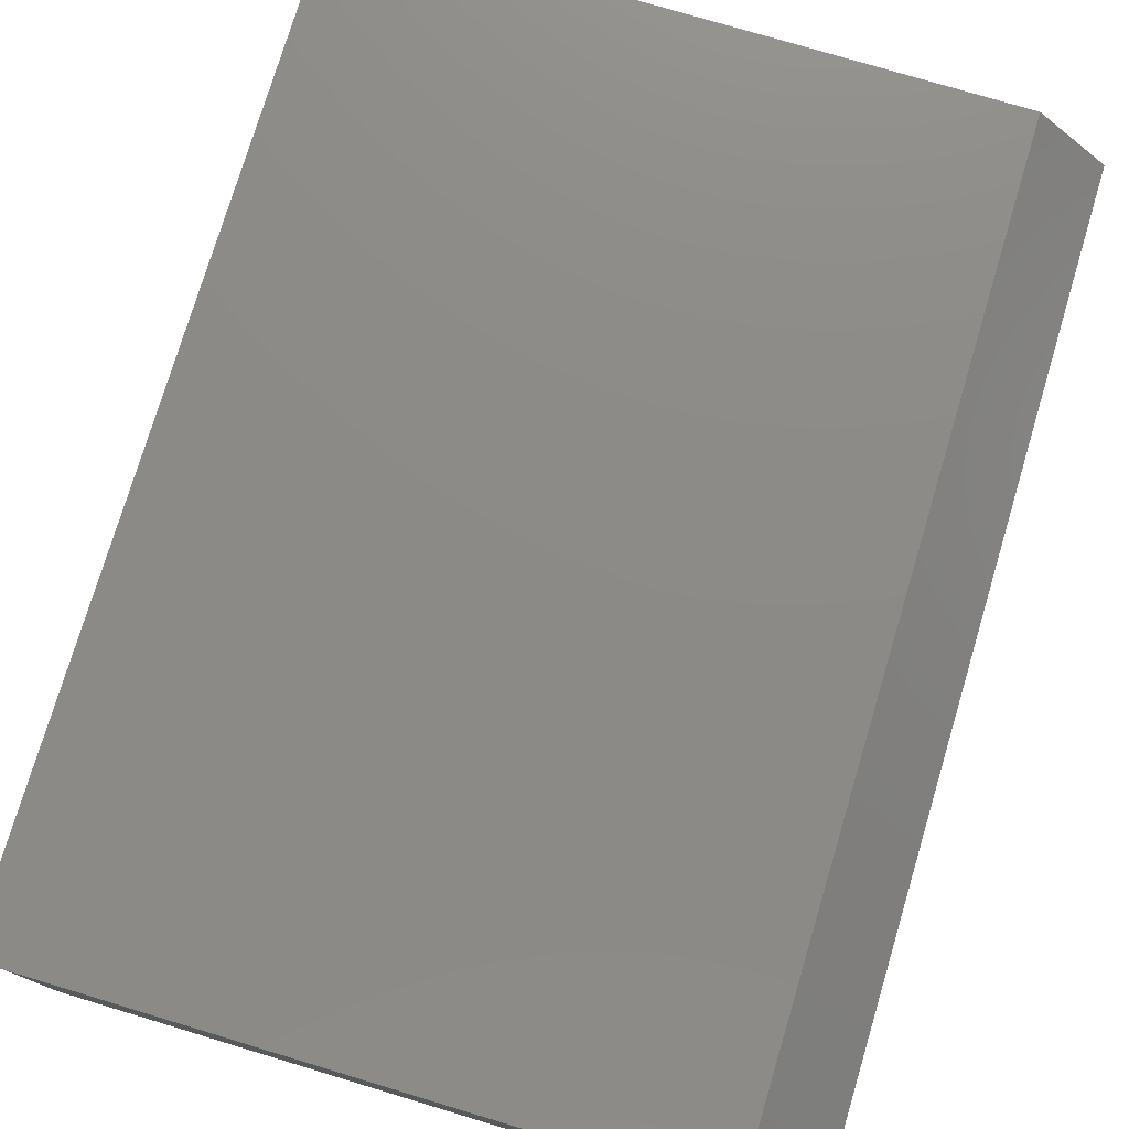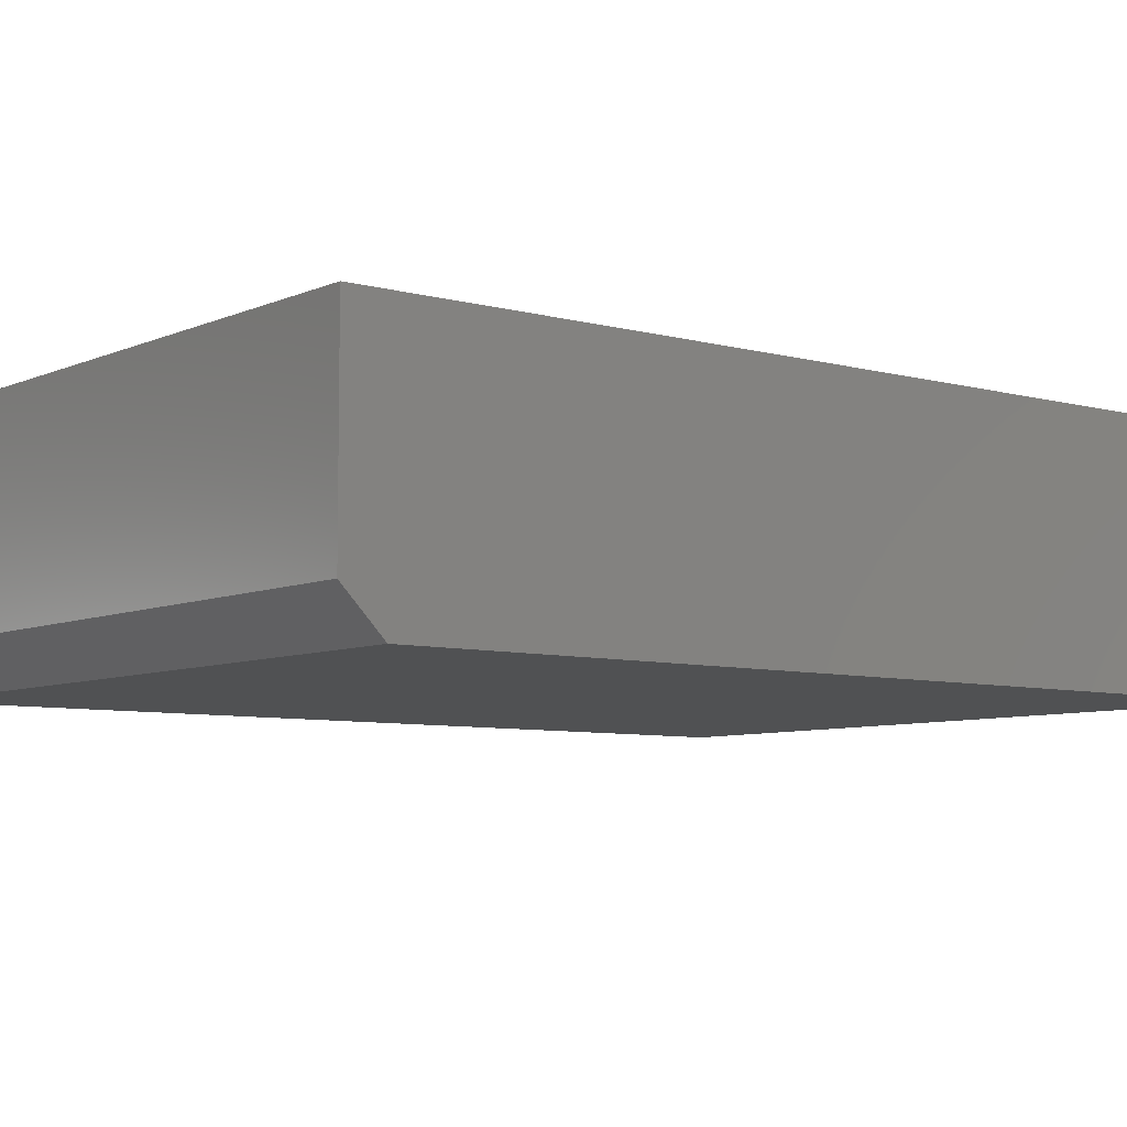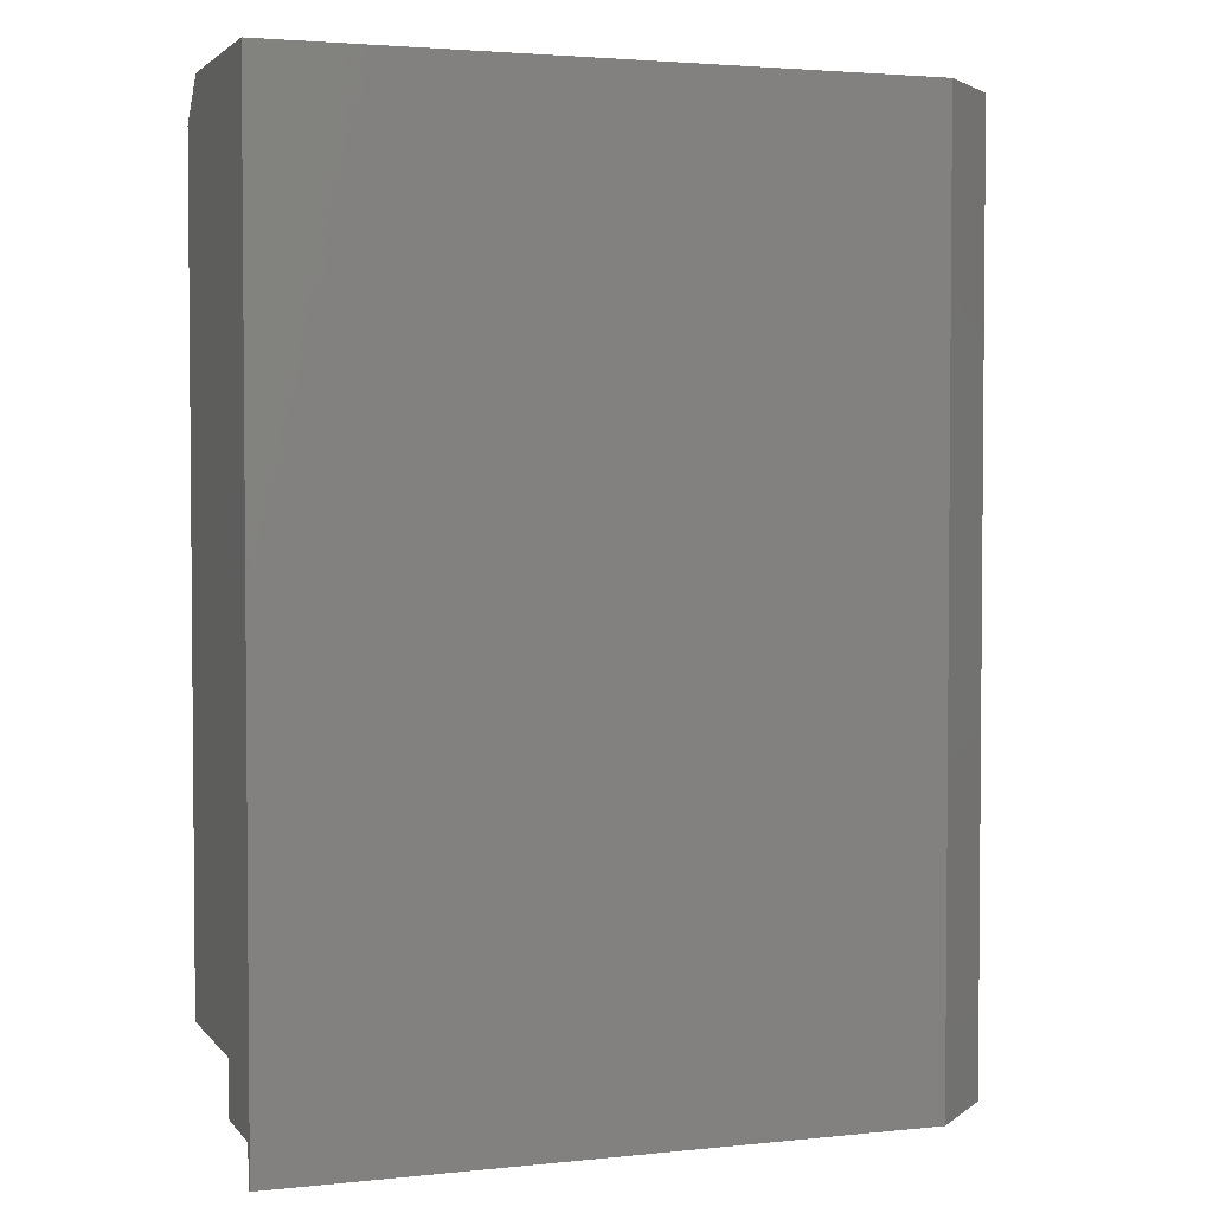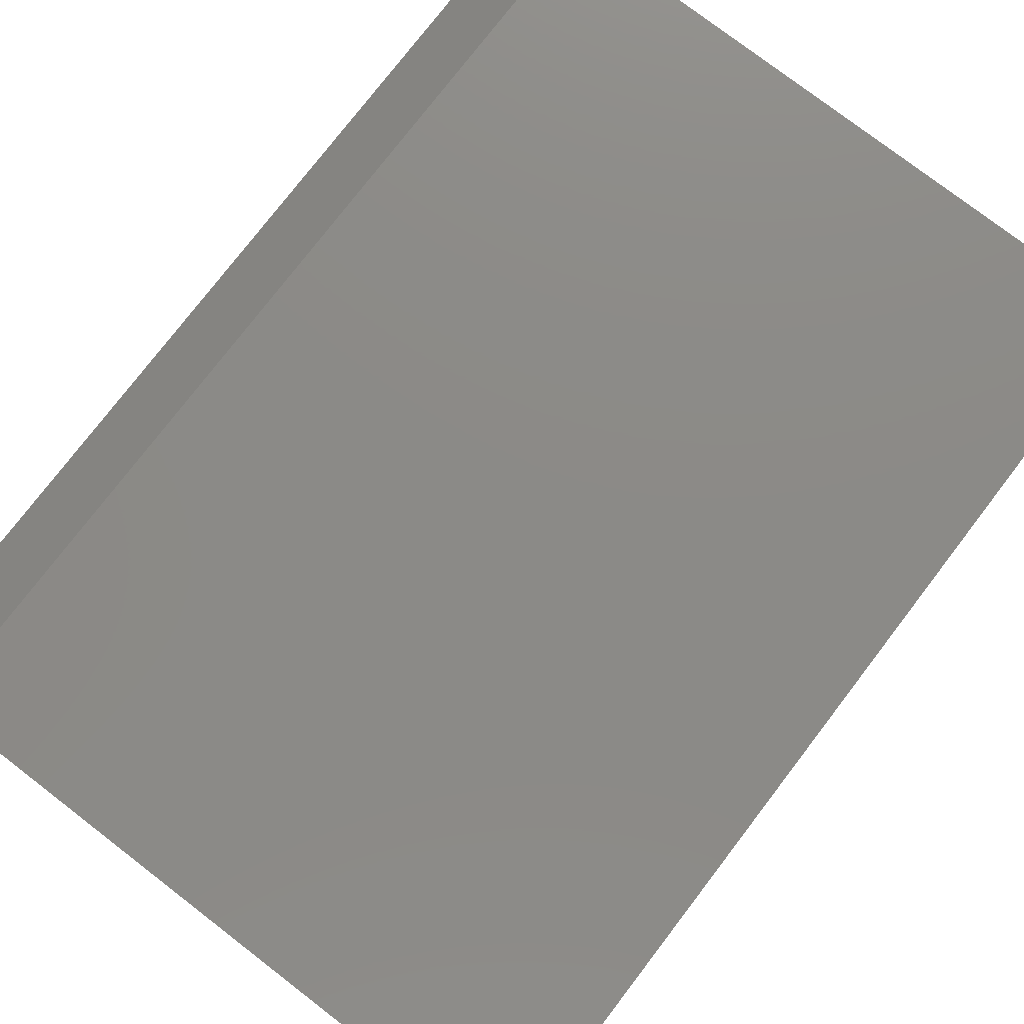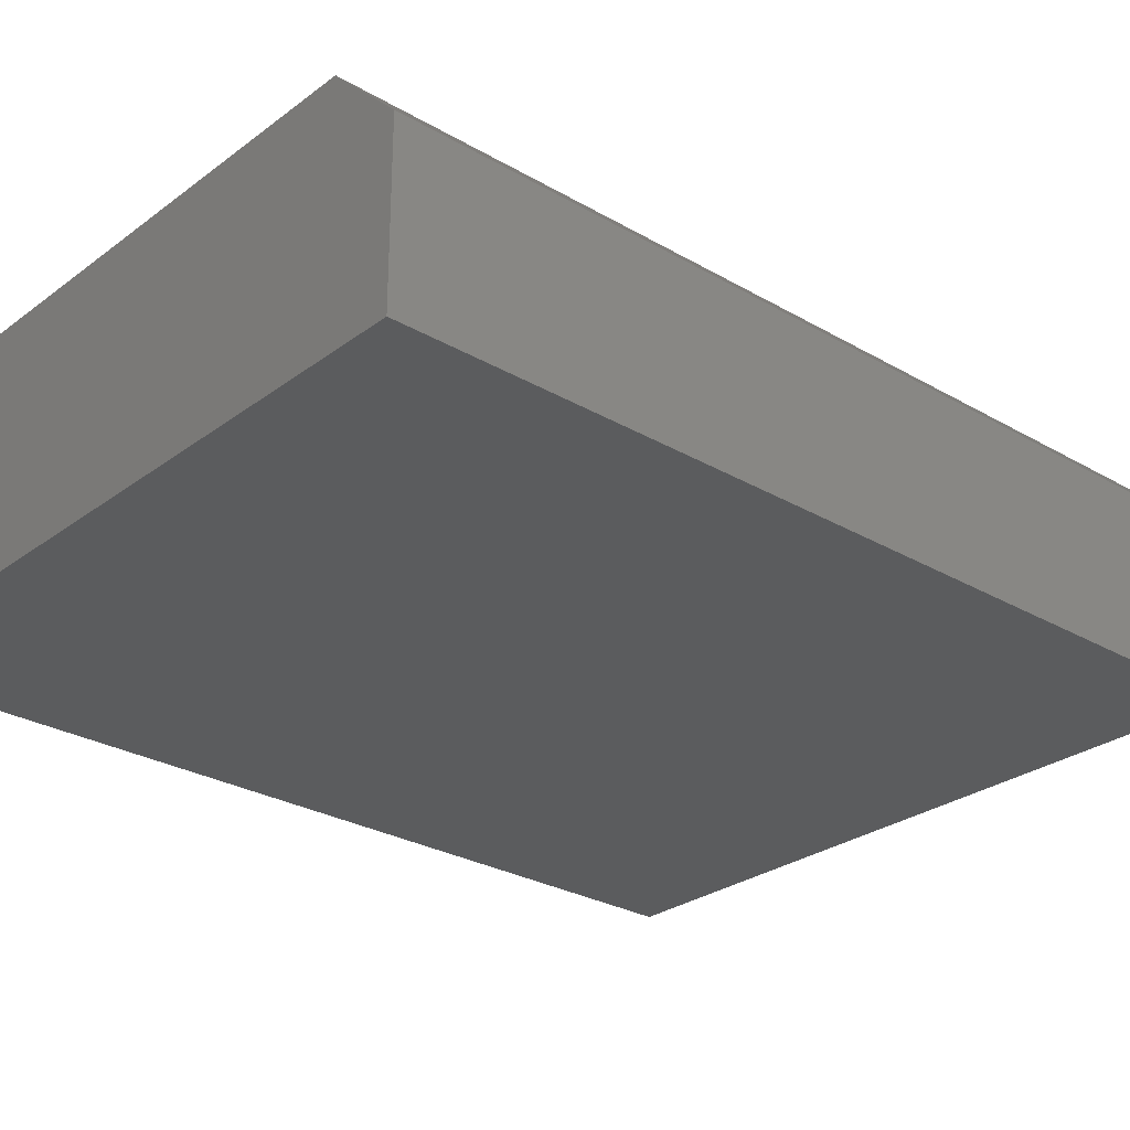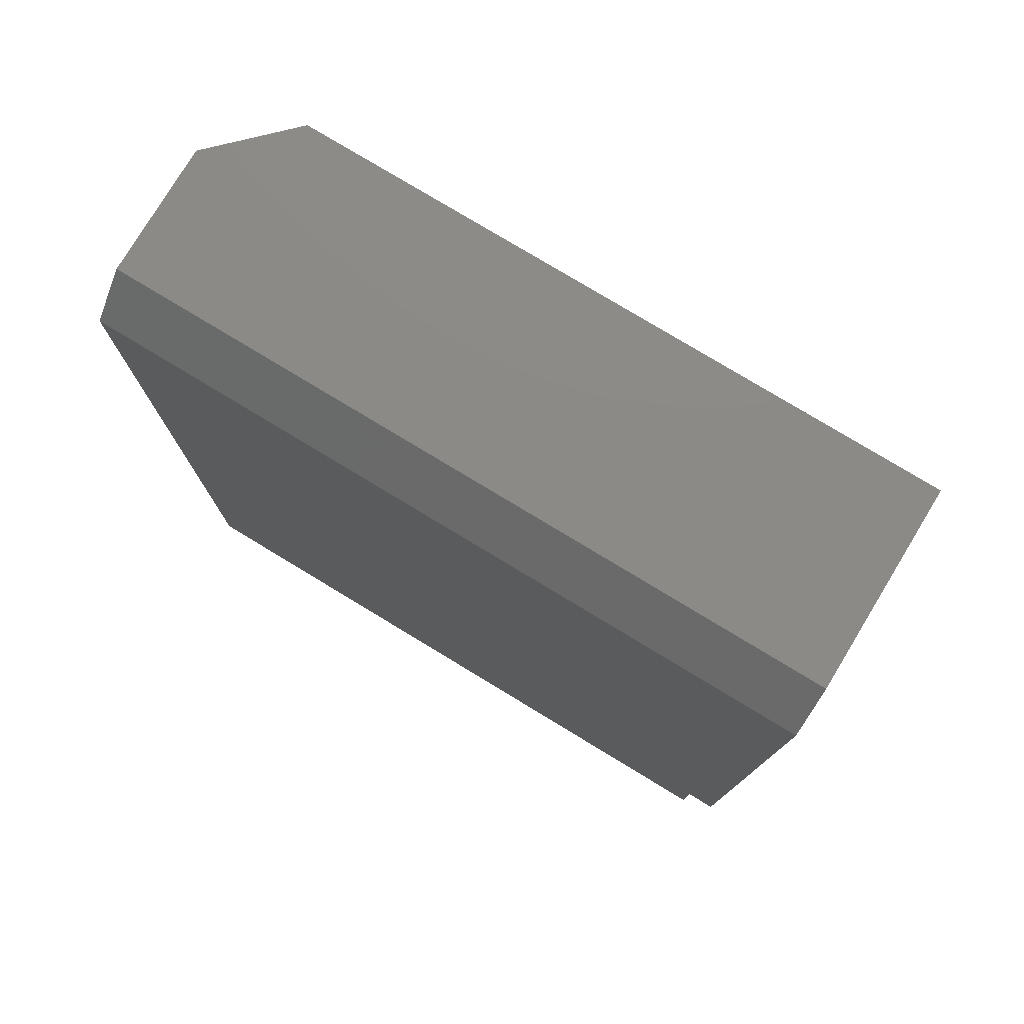
<metadata>
{"format":"stl","ext":"stl","renderer":"f3d","projection":"perspective","resolution":1024,"background":"white","views":[{"elev":76.8,"azim":-163.3,"up":"+Y"},{"elev":-6.9,"azim":51.5,"up":"+Y"},{"elev":3.0,"azim":160.4,"up":"+Z"},{"elev":77.6,"azim":37.5,"up":"+Y"},{"elev":-27.7,"azim":-131.6,"up":"+Y"},{"elev":78.0,"azim":31.2,"up":"+Z"}]}
</metadata>
<code>
# stl→obj: 18 verts, 32 faces
v -0.2734 -0.09375 0
v 0.25 -0.09375 0
v -0.2734 -0.09375 0.6953
v 0.25 -0.09375 0.07187
v 0.2734 -0.09375 0.6953
v 0.2734 -0.09375 0.07187
v 0.2734 0.09046 0
v 0.2734 0.08594 0.07187
v 0.2734 0.08594 0
v 0.2734 -0.0625 0.7266
v 0.2734 0.09046 0.7266
v 0.25 0.08594 -1.1e-17
v -0.2188 0.09046 0
v -0.2734 0.03577 0
v 0.25 0.08594 0.07187
v -0.2734 -0.0625 0.7266
v -0.2734 0.03577 0.7266
v -0.2188 0.09046 0.7266
f 1 2 3
f 3 2 4
f 3 4 5
f 5 4 6
f 7 8 9
f 8 5 6
f 10 5 11
f 11 5 8
f 11 8 7
f 9 12 7
f 12 13 7
f 13 12 14
f 14 12 2
f 14 2 1
f 2 12 4
f 4 12 15
f 15 8 4
f 4 8 6
f 12 9 15
f 15 9 8
f 16 10 17
f 17 10 11
f 17 11 18
f 14 1 17
f 17 1 3
f 17 3 16
f 7 13 11
f 11 13 18
f 13 14 18
f 18 14 17
f 16 3 10
f 10 3 5

</code>
